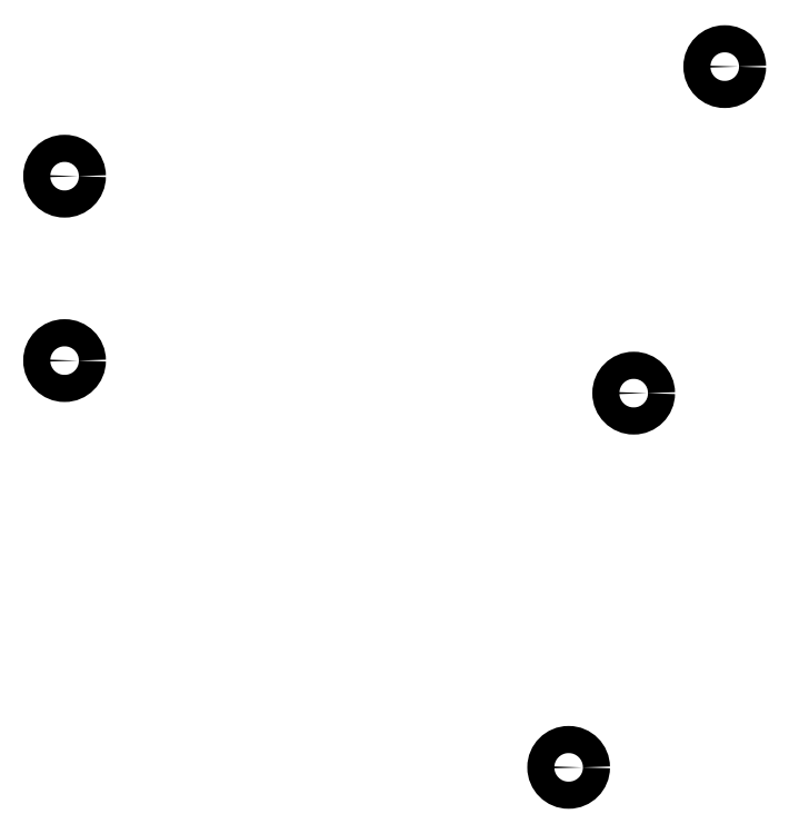
<metadata>
{"format":"dxf","ext":"dxf","renderer":"ezdxf+matplotlib","layout":"modelspace","background":"white","min_lineweight":24,"dpi":150}
</metadata>
<code>
0
SECTION
2
ENTITIES
0
CIRCLE
8
0
10
9
20
42.5
40
2.5
0
CIRCLE
8
0
10
9
20
8.5
40
2.5
0
CIRCLE
8
0
10
130.8
20
62.7
40
2.5
0
CIRCLE
8
0
10
114
20
2.5
40
2.5
0
CIRCLE
8
0
10
102
20
-66.5
40
2.5
0
ENDSEC
0
EOF

</code>
